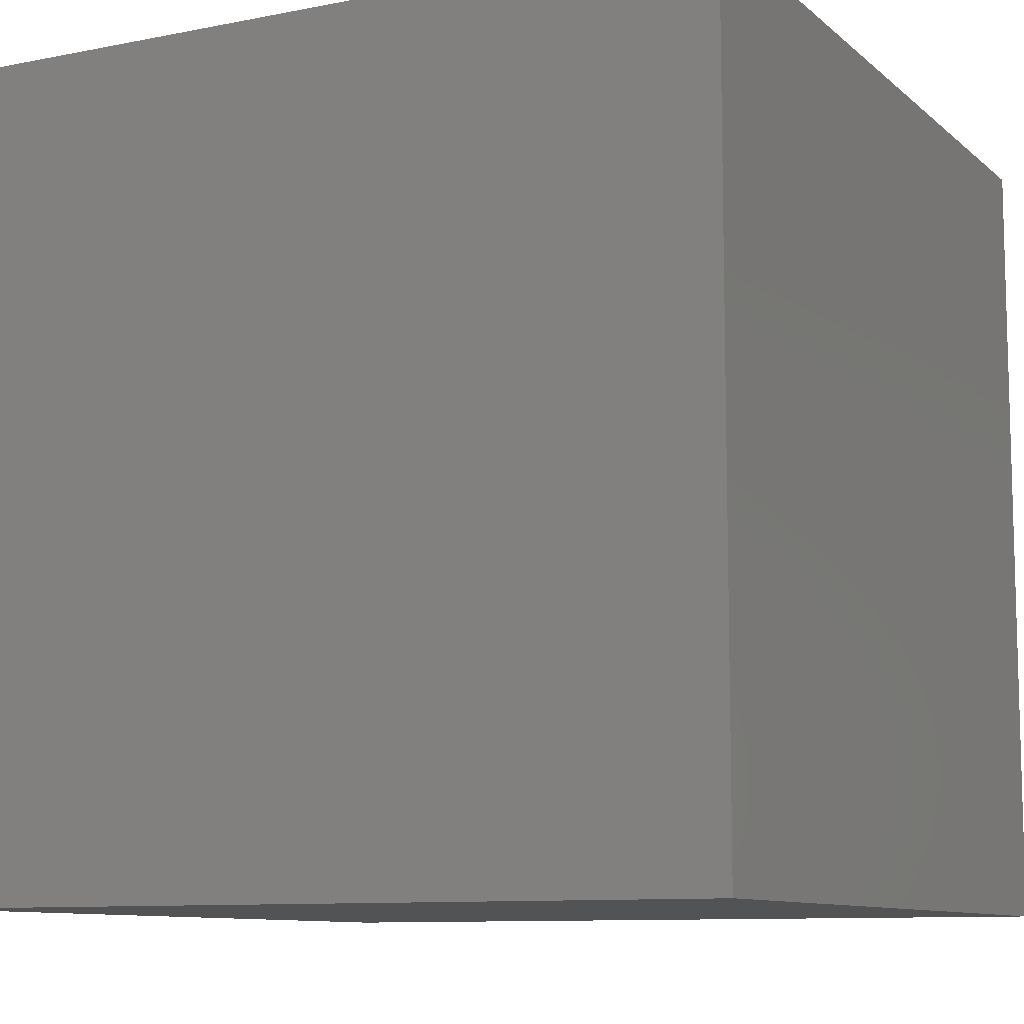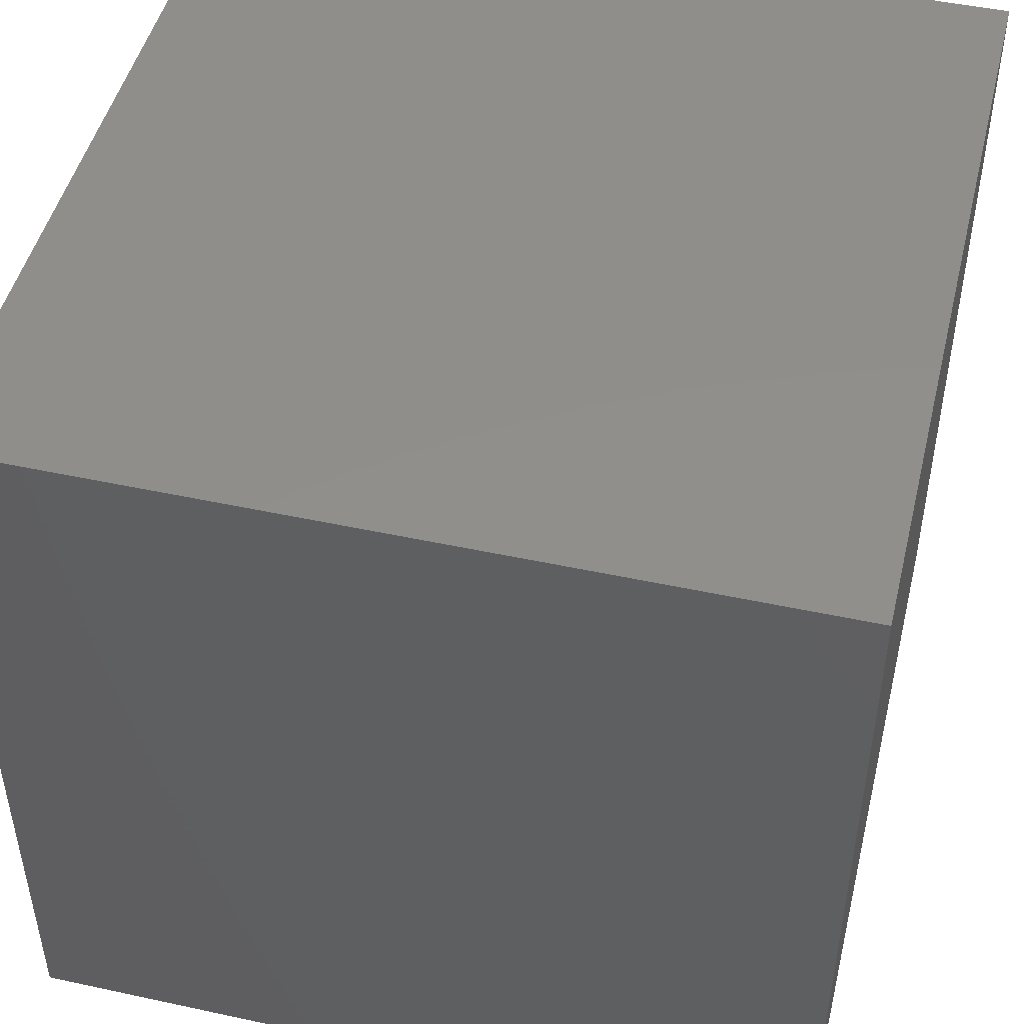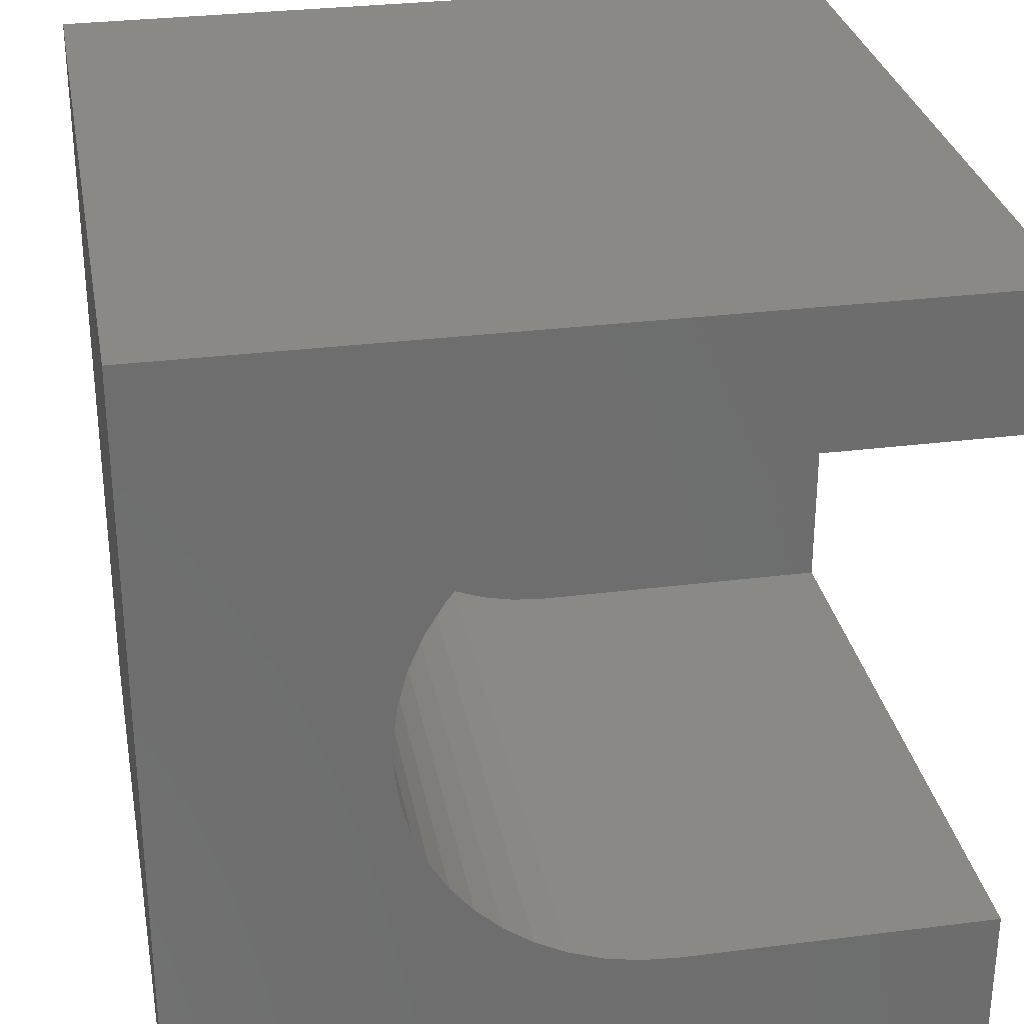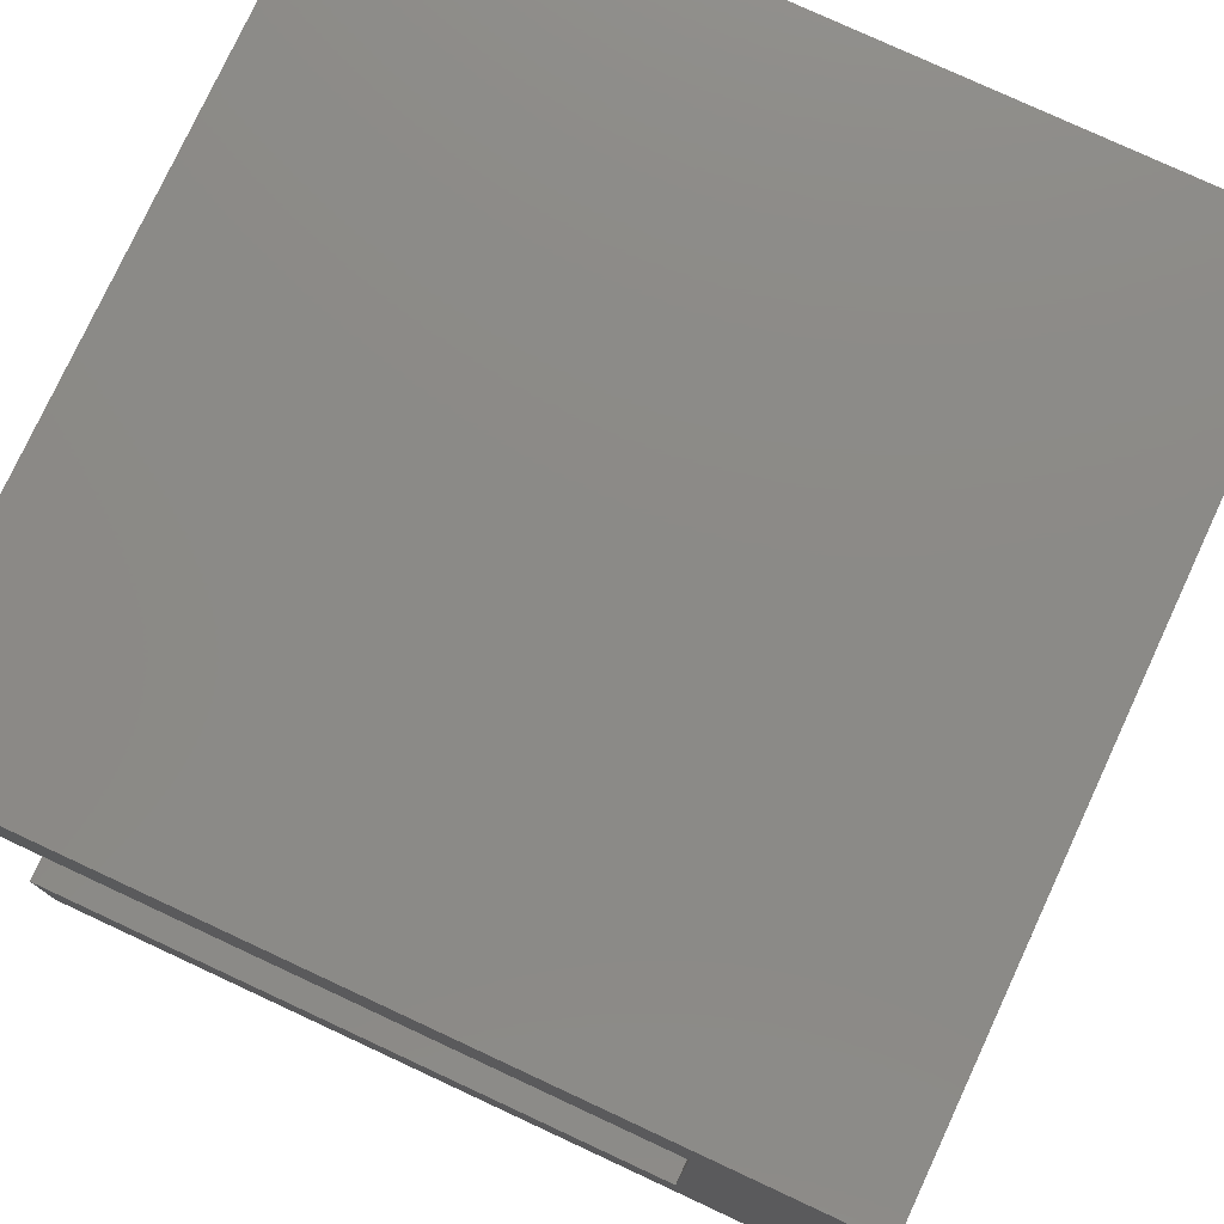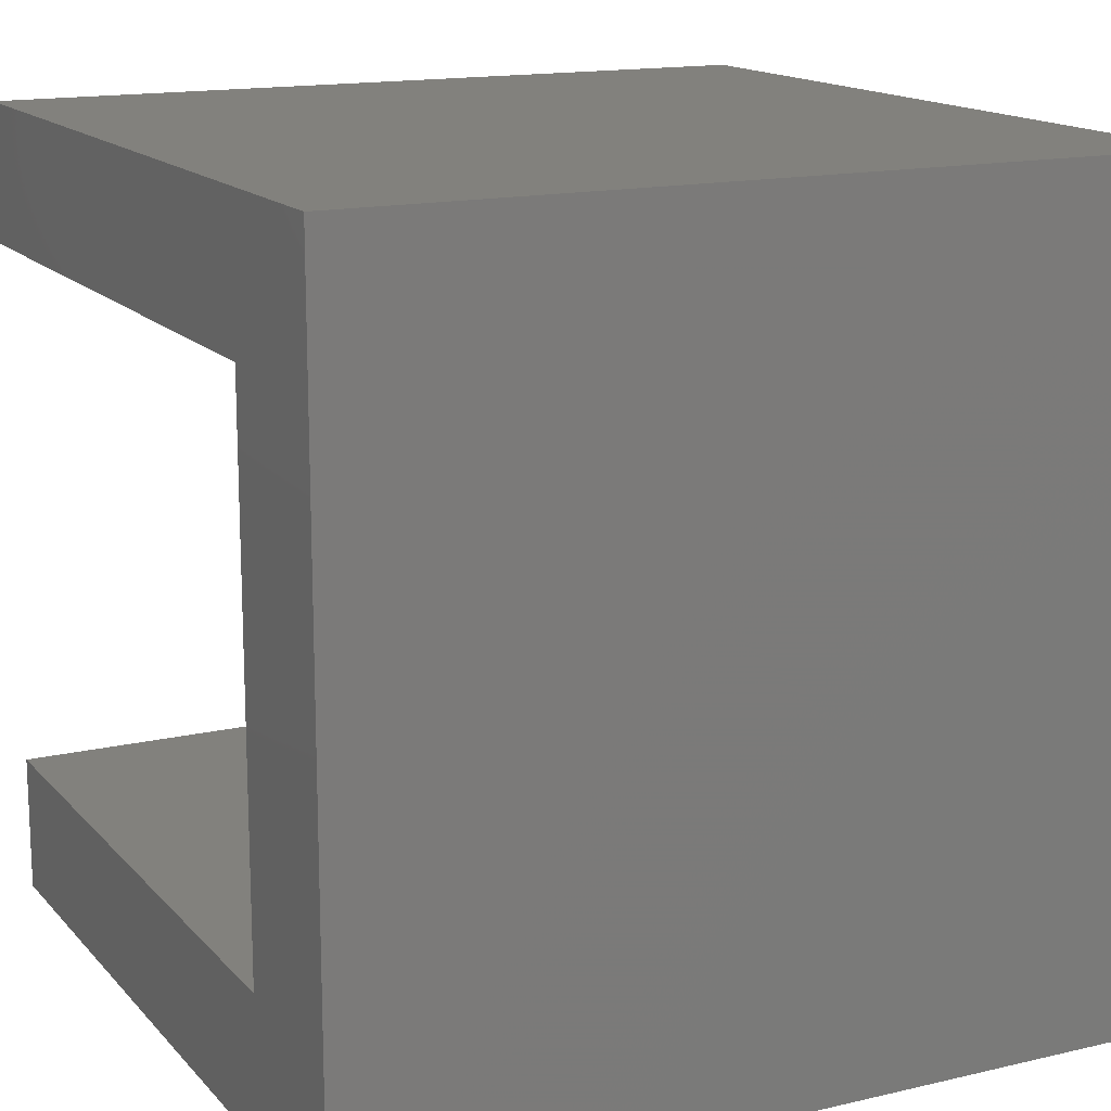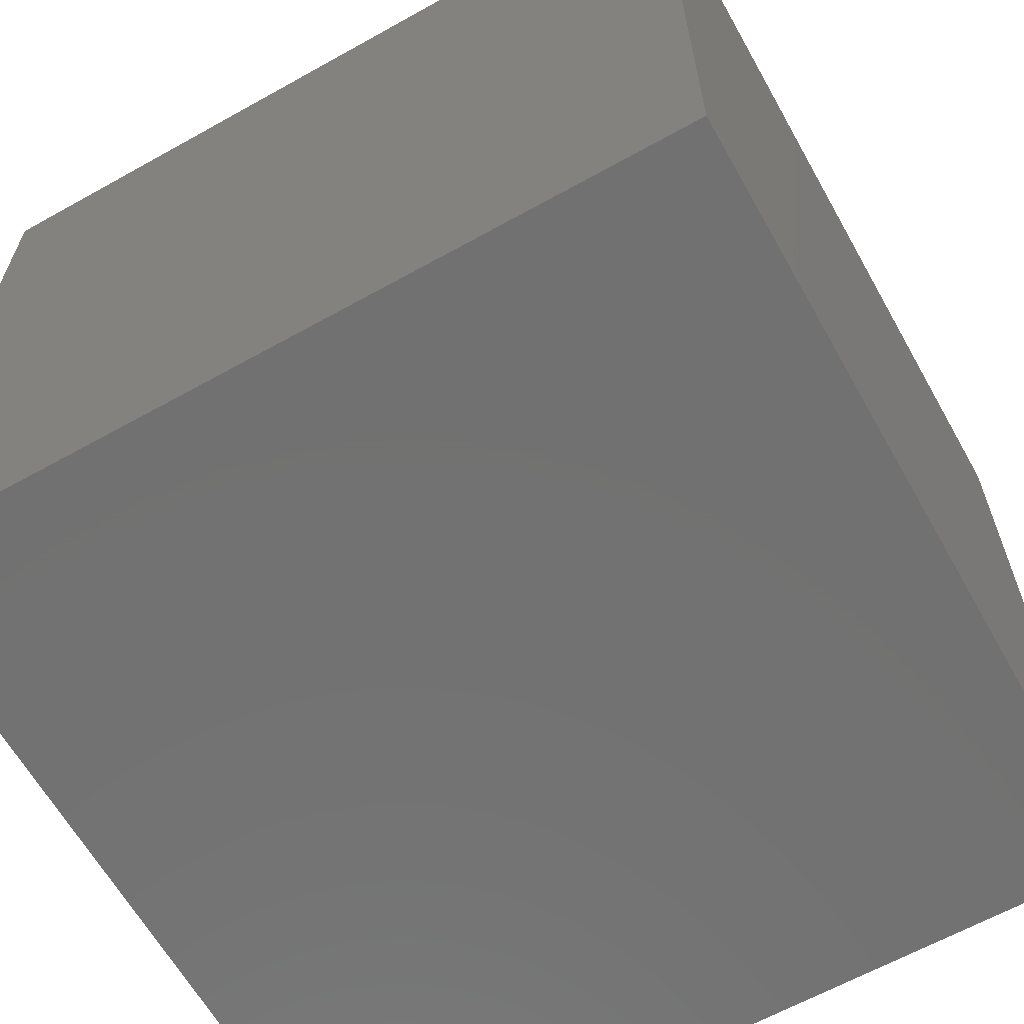
<metadata>
{"format":"stl","ext":"stl","renderer":"f3d","projection":"perspective","resolution":1024,"background":"white","views":[{"elev":-9.8,"azim":-62.8,"up":"+Z"},{"elev":47.7,"azim":-166.3,"up":"+Y"},{"elev":29.9,"azim":-10.5,"up":"+Y"},{"elev":77.8,"azim":114.9,"up":"+Y"},{"elev":15.2,"azim":153.5,"up":"+Y"},{"elev":-63.6,"azim":-150.6,"up":"+Z"}]}
</metadata>
<code>
# stl→obj: 60 verts, 116 faces
v 0 10 10
v 0 10 0
v 0 0 10
v 0 0 0
v 5.6 1.74 10
v 5.16 1.831 10
v 4.737 1.982 10
v 6.048 1.709 10
v 10 0 10
v 10 1.709 10
v 3.971 7.553 10
v 4.338 7.812 10
v 5.6 8.26 10
v 10 10 10
v 6.048 8.291 10
v 10 8.291 10
v 3.126 6.514 10
v 2.947 6.102 10
v 2.826 5.67 10
v 3.359 6.898 10
v 3.643 7.246 10
v 4.737 8.018 10
v 5.16 8.169 10
v 4.338 2.188 10
v 3.971 2.447 10
v 3.643 2.754 10
v 3.359 3.102 10
v 3.126 3.486 10
v 2.947 3.898 10
v 2.826 4.33 10
v 2.765 4.775 10
v 2.765 5.225 10
v 10 1.709 1.897
v 10 0 0
v 10 8.291 1.897
v 10 10 0
v 5.6 8.26 1.897
v 3.643 2.754 1.897
v 6.048 8.291 1.897
v 3.971 2.447 1.897
v 4.338 2.188 1.897
v 4.737 1.982 1.897
v 5.16 1.831 1.897
v 6.048 1.709 1.897
v 5.6 1.74 1.897
v 3.971 7.553 1.897
v 3.643 7.246 1.897
v 3.359 6.898 1.897
v 4.737 8.018 1.897
v 2.765 5.225 1.897
v 2.765 4.775 1.897
v 3.126 6.514 1.897
v 2.947 6.102 1.897
v 2.826 5.67 1.897
v 2.826 4.33 1.897
v 2.947 3.898 1.897
v 3.126 3.486 1.897
v 5.16 8.169 1.897
v 3.359 3.102 1.897
v 4.338 7.812 1.897
f 1 2 3
f 3 2 4
f 5 6 3
f 3 6 7
f 5 3 8
f 8 3 9
f 8 9 10
f 1 11 12
f 1 13 14
f 14 13 15
f 14 15 16
f 17 1 18
f 18 1 19
f 17 20 1
f 1 20 21
f 1 21 11
f 12 22 1
f 1 22 23
f 1 23 13
f 7 24 3
f 3 24 25
f 3 25 26
f 26 27 3
f 3 27 28
f 3 28 29
f 29 30 3
f 3 30 31
f 3 31 1
f 1 31 32
f 1 32 19
f 10 9 33
f 33 9 34
f 33 34 35
f 35 34 36
f 35 36 16
f 16 36 14
f 2 36 4
f 4 36 34
f 14 36 1
f 1 36 2
f 34 9 4
f 4 9 3
f 37 38 39
f 39 38 40
f 40 41 39
f 39 41 42
f 39 42 43
f 33 35 44
f 44 35 39
f 44 39 45
f 45 39 43
f 46 47 48
f 49 50 51
f 52 53 49
f 49 53 54
f 49 54 50
f 51 55 49
f 49 55 56
f 49 56 57
f 37 58 38
f 38 58 49
f 38 49 59
f 59 49 57
f 52 49 48
f 48 49 60
f 48 60 46
f 33 44 10
f 10 44 8
f 39 15 13
f 39 13 37
f 37 13 23
f 37 23 58
f 58 23 22
f 58 22 49
f 49 22 12
f 49 12 60
f 60 12 11
f 60 11 46
f 46 11 21
f 46 21 47
f 47 21 20
f 47 20 48
f 48 20 17
f 48 17 52
f 52 17 18
f 52 18 53
f 53 18 19
f 53 19 54
f 54 19 32
f 54 32 50
f 50 32 31
f 50 31 51
f 51 31 30
f 51 30 55
f 55 30 29
f 55 29 56
f 56 29 28
f 56 28 57
f 57 28 27
f 57 27 59
f 59 27 26
f 59 26 38
f 38 26 25
f 38 25 40
f 40 25 24
f 40 24 41
f 41 24 7
f 41 7 42
f 42 7 6
f 42 6 43
f 43 6 5
f 43 5 45
f 45 5 8
f 45 8 44
f 39 35 15
f 15 35 16

</code>
